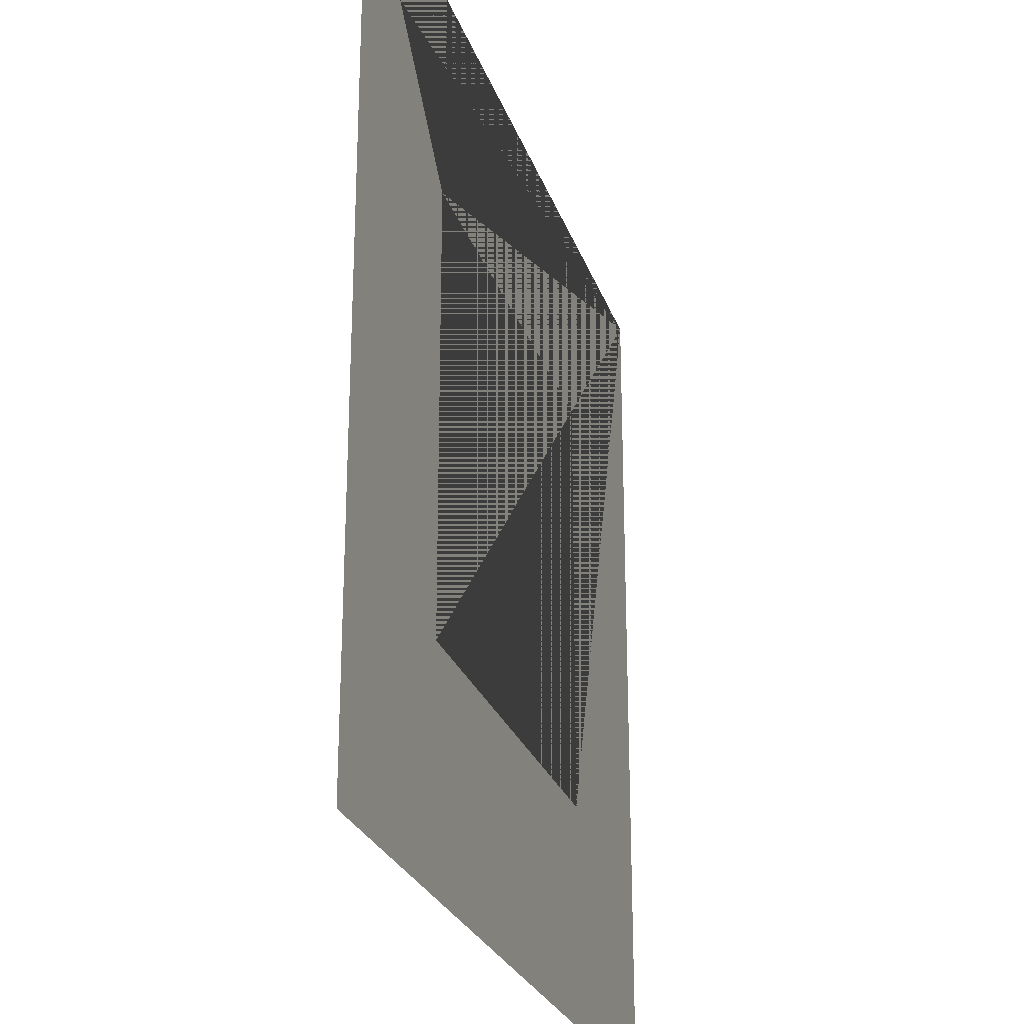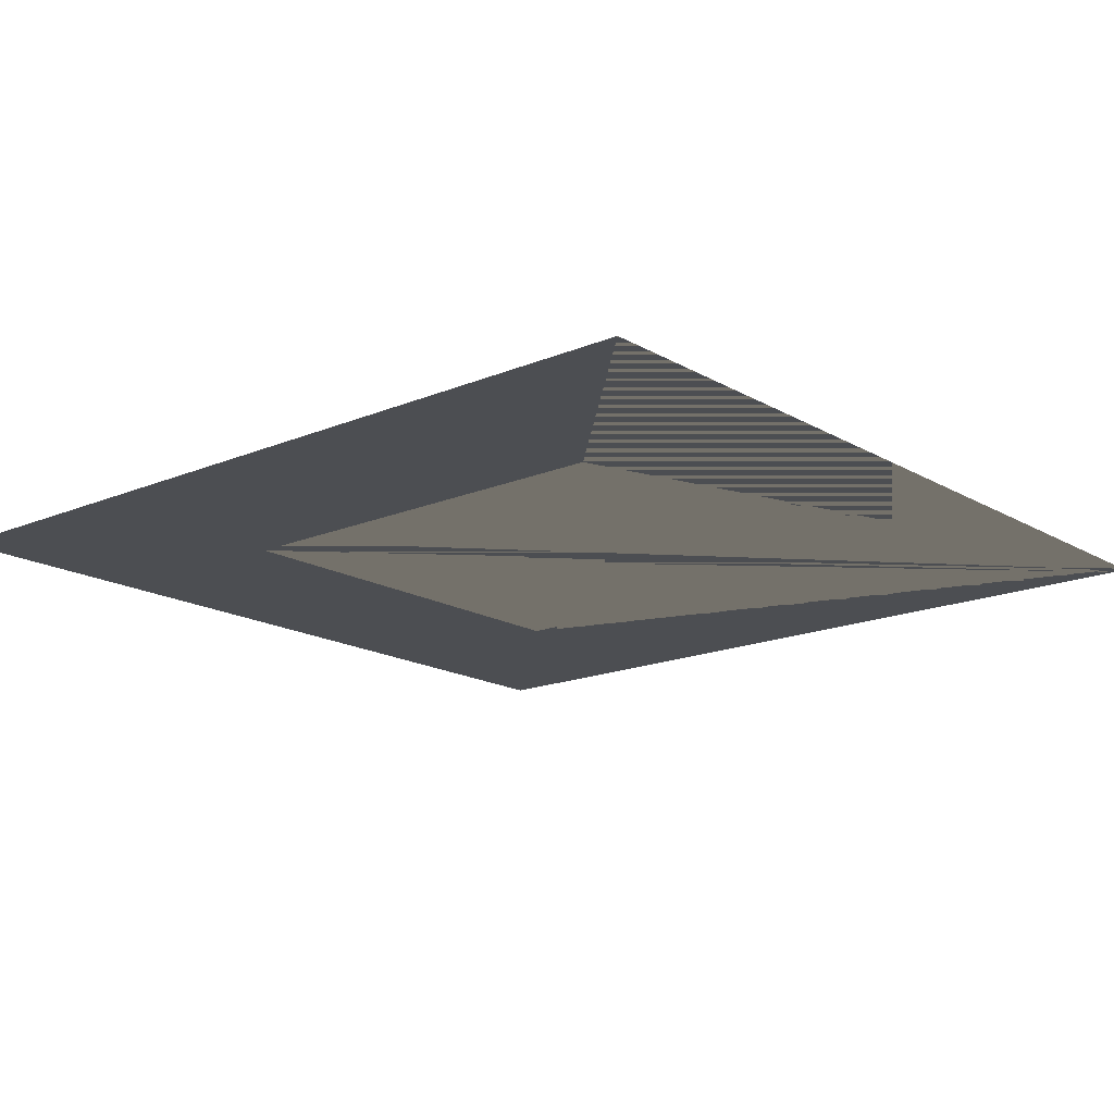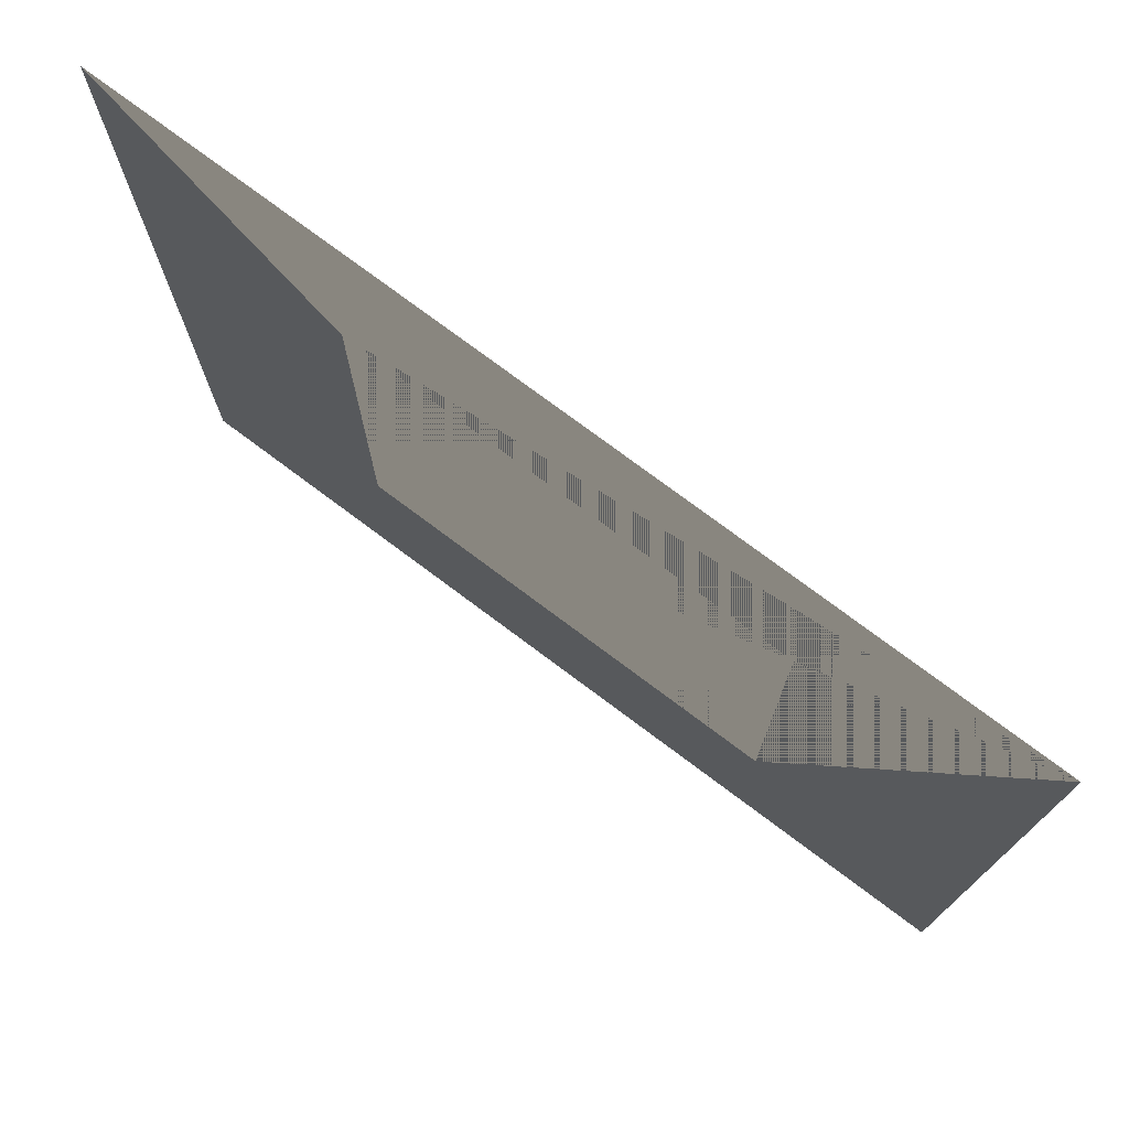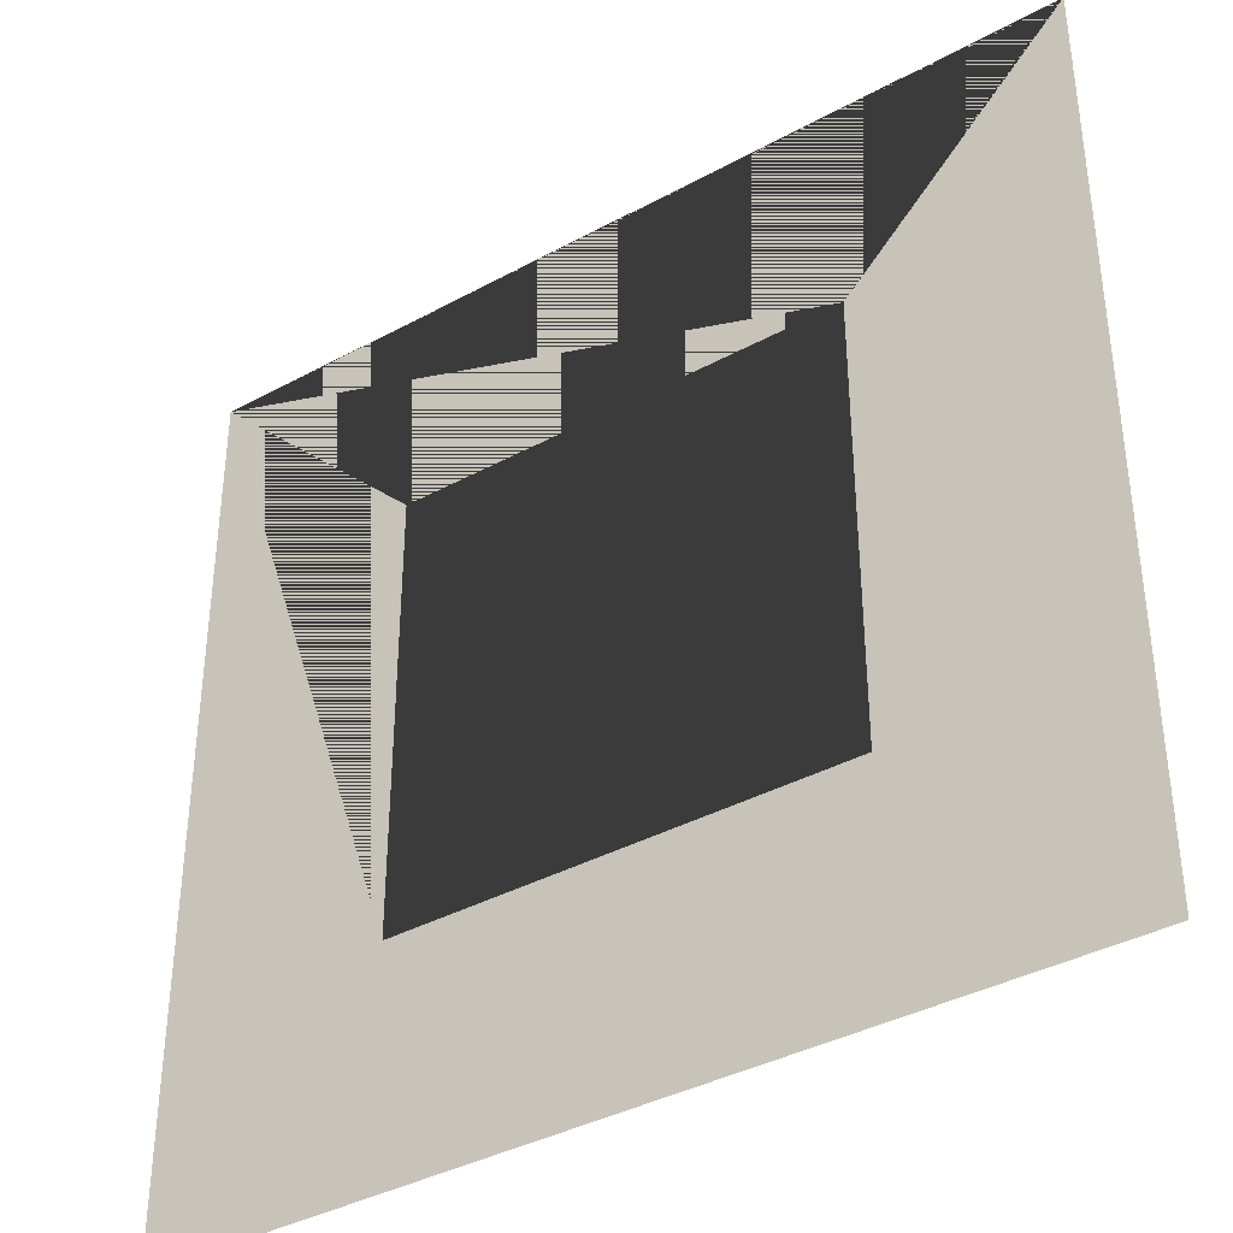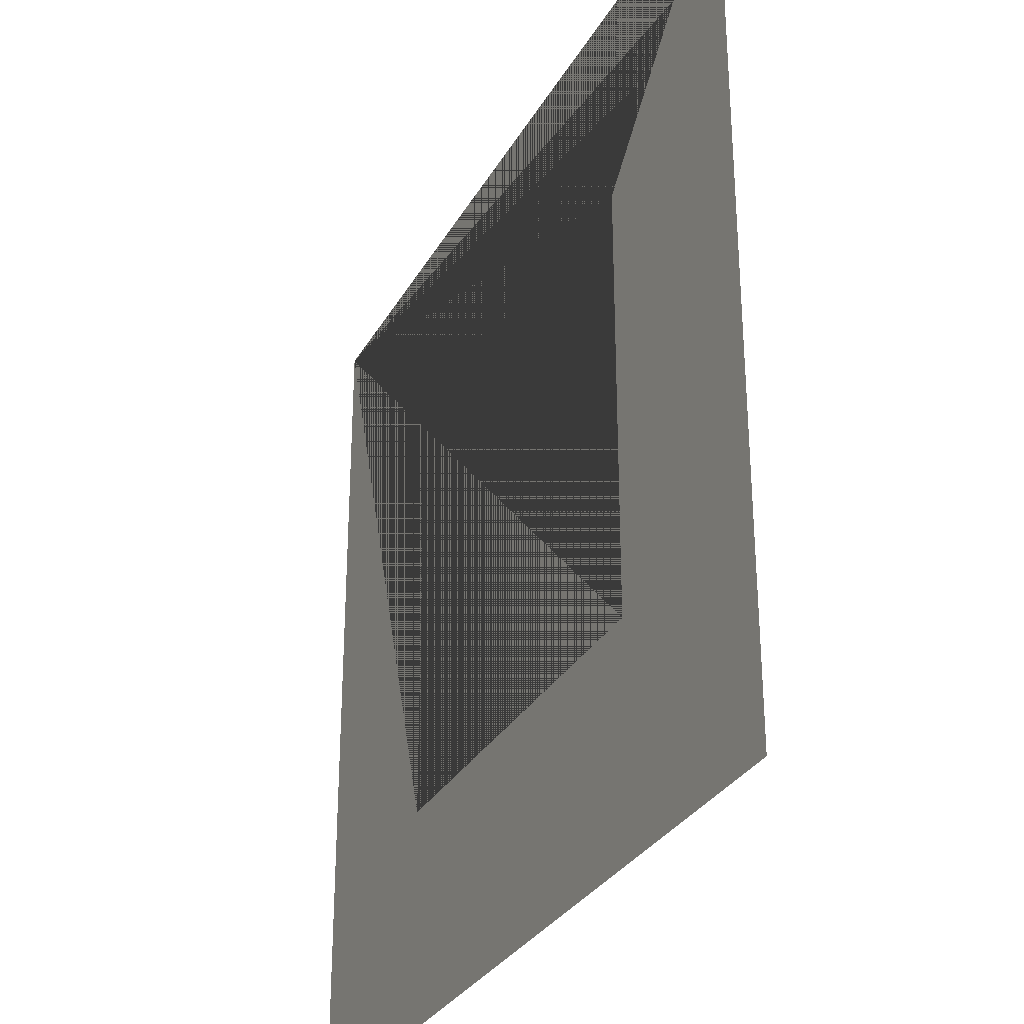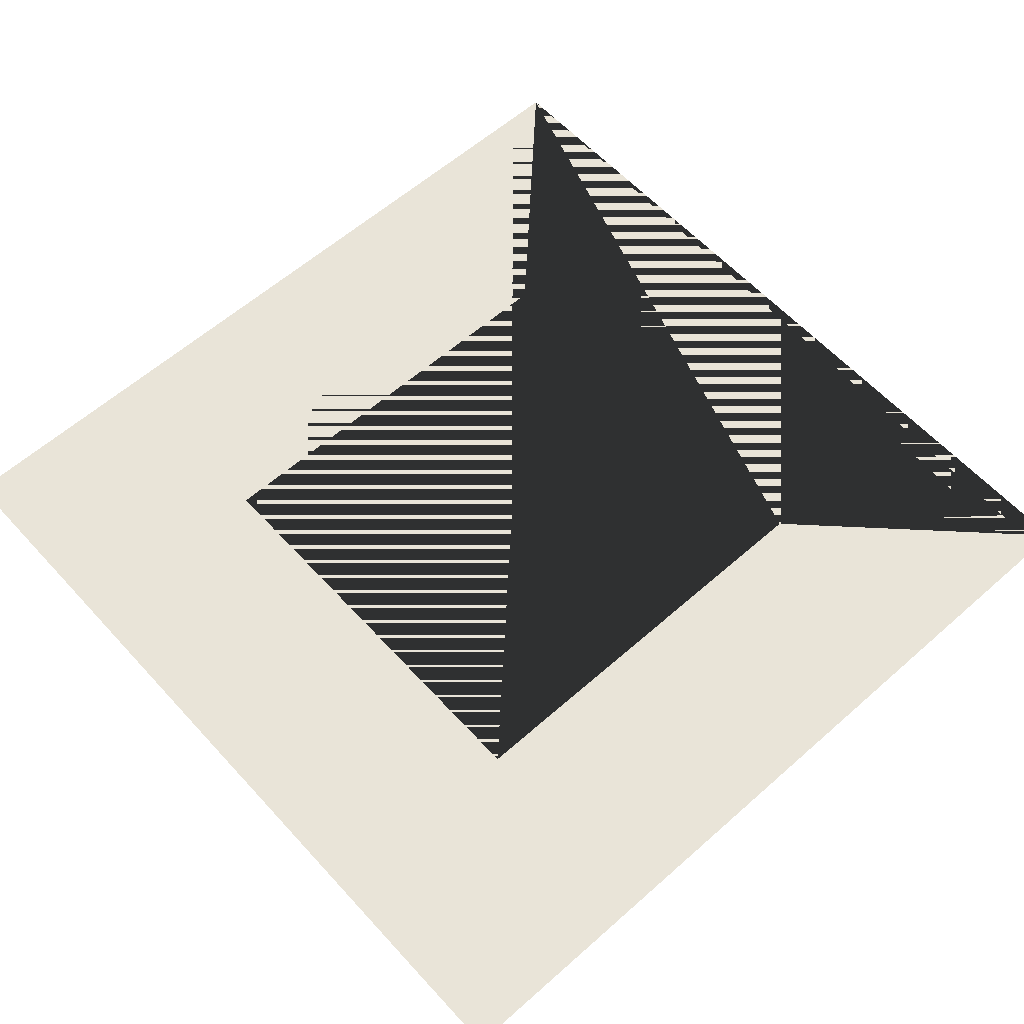
<metadata>
{"format":"obj","ext":"obj","renderer":"f3d","projection":"perspective","resolution":1024,"background":"white","views":[{"elev":-25.7,"azim":106.7,"up":"+Y"},{"elev":-16.7,"azim":130.5,"up":"+Z"},{"elev":75.9,"azim":-143.2,"up":"+Y"},{"elev":-38.1,"azim":34.7,"up":"+Y"},{"elev":-30.5,"azim":65.3,"up":"+Y"},{"elev":60.1,"azim":47.9,"up":"+Z"}]}
</metadata>
<code>
o Plane
v -0.6 -0.6 -0
v 0.6 -0.6 -0
v -0.6 0.6 0
v 0.6 0.6 0
v -0.3 -0.3 -0
v 0.3 0.3 0
v 0.3 -0.3 -0
v -0.3 0.3 0
f 6 4 3 8
f 3 1 2 4 6 7 5 8

</code>
